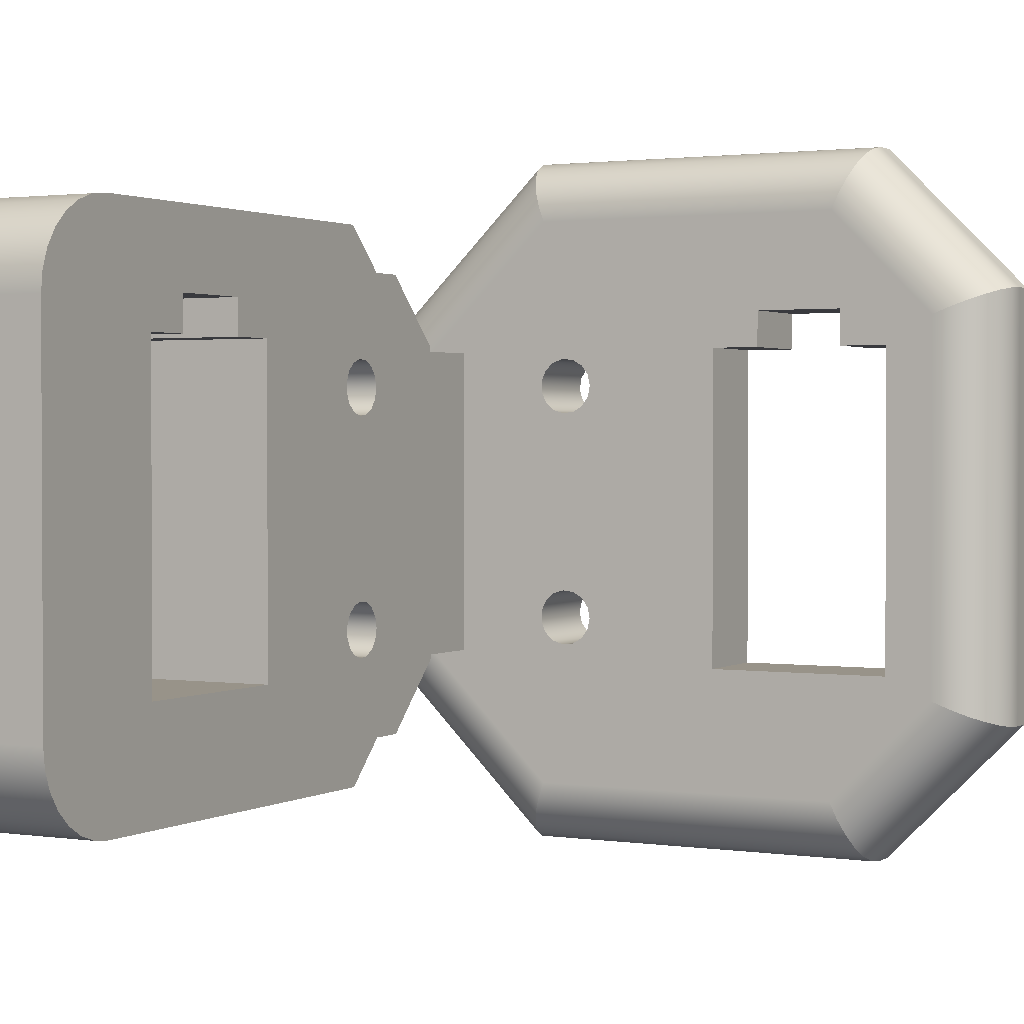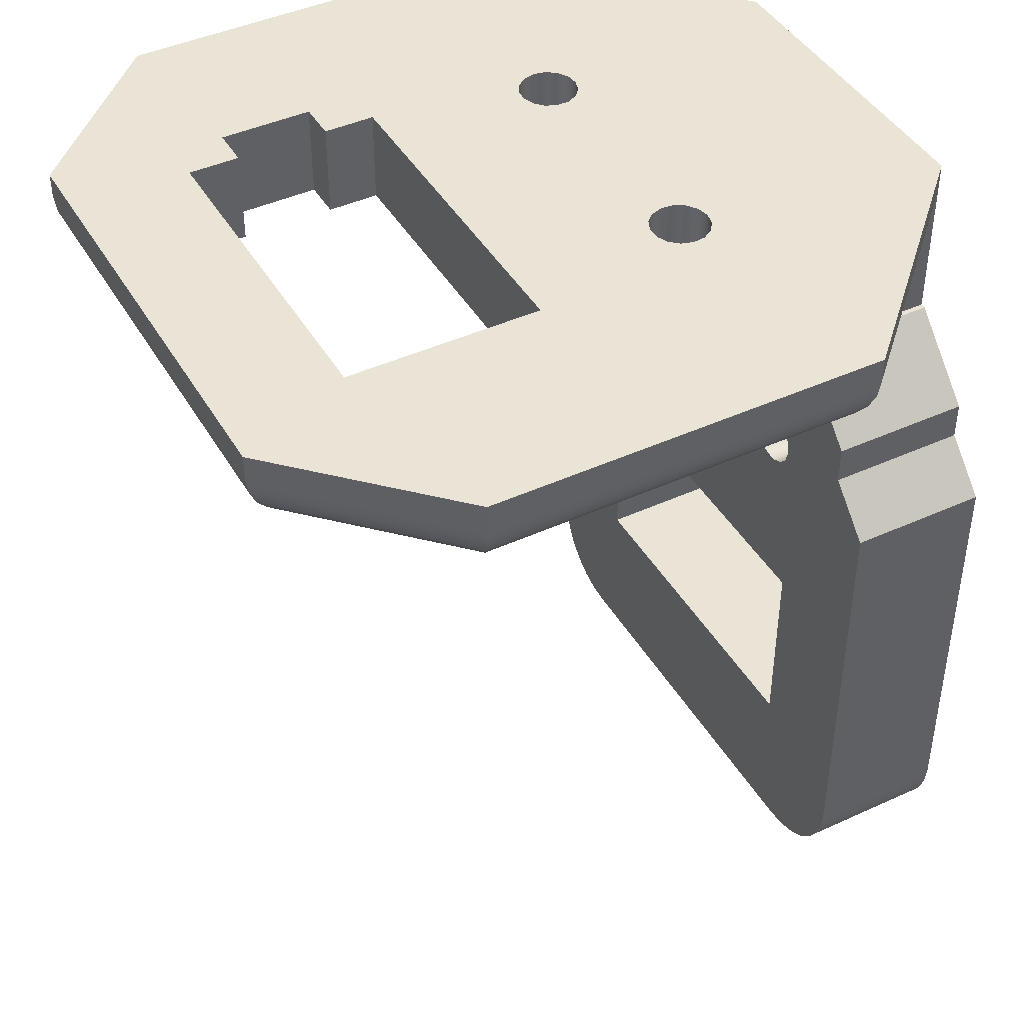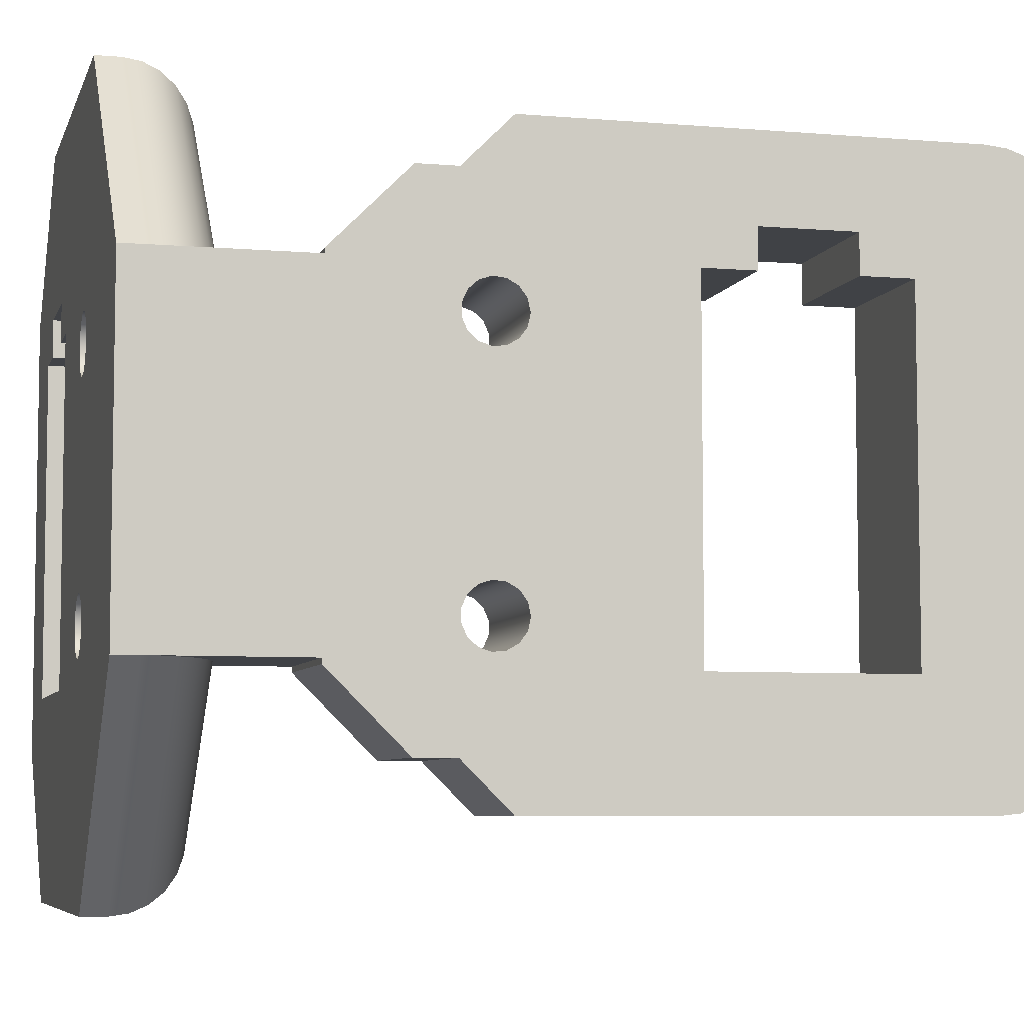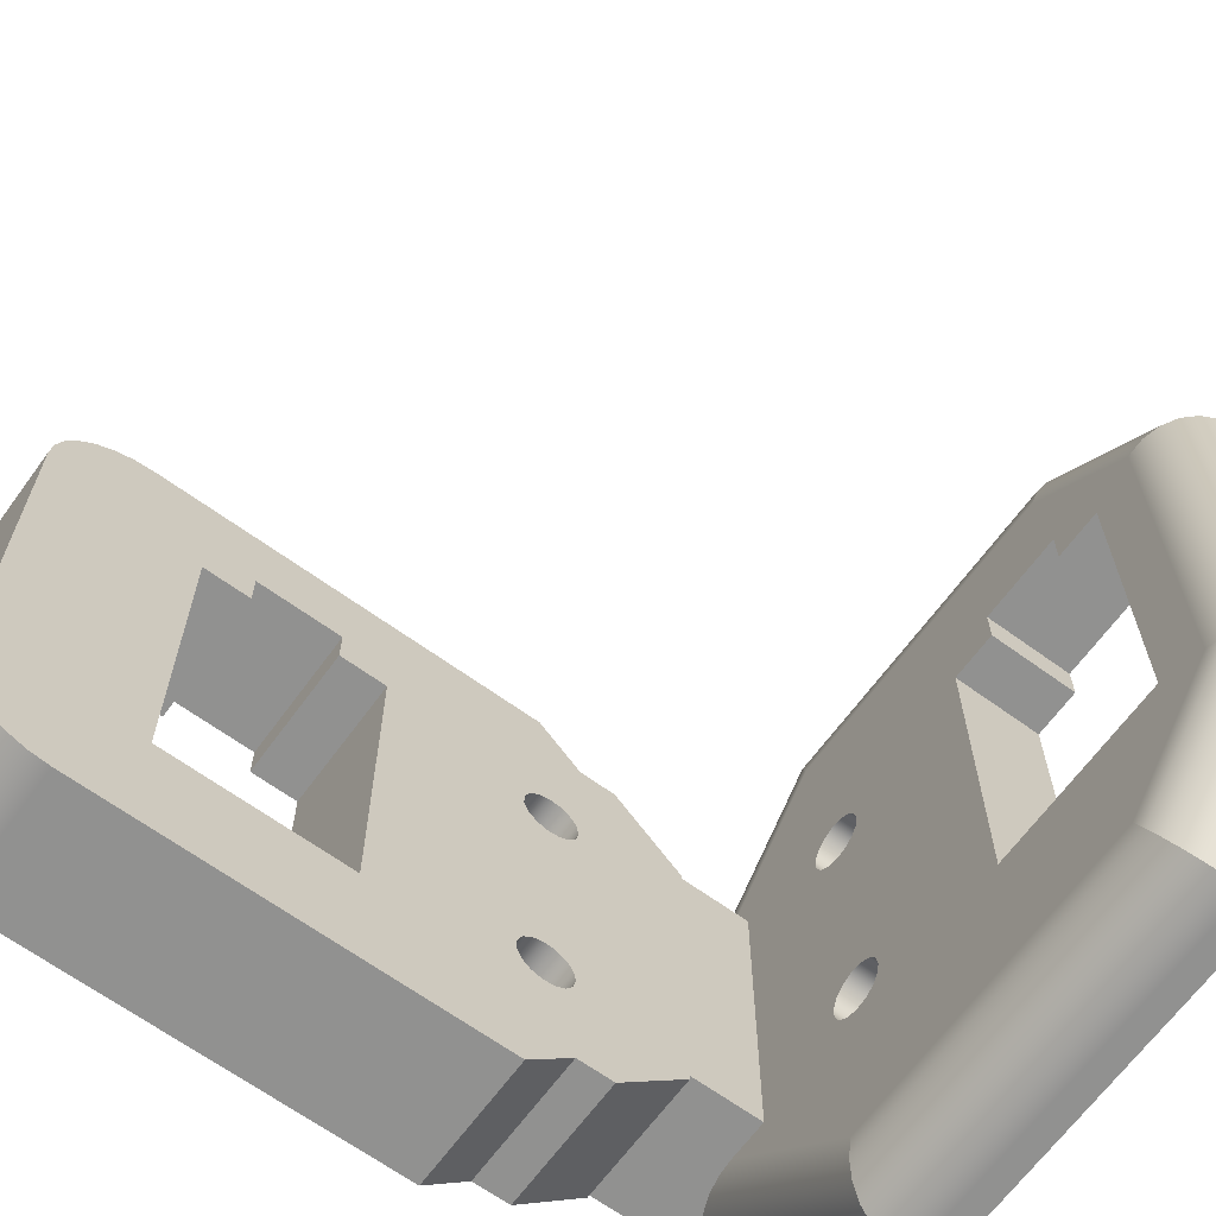
<metadata>
{"format":"obj","ext":"obj","renderer":"f3d","projection":"perspective","resolution":1024,"background":"white","views":[{"elev":1.6,"azim":-151.9,"up":"+Y"},{"elev":43.6,"azim":-28.4,"up":"+Z"},{"elev":-6.3,"azim":75.6,"up":"+Y"},{"elev":-65.9,"azim":-126.1,"up":"+Y"}]}
</metadata>
<code>
g Solid1
v -1.505 -0.6 0.185
v -1.505 -0.6 0.25
v -1.505 0.6 0.185
v -1.505 0.6 0.25
v -1.499 -0.5974 0.1371
v -1.499 0.5974 0.1371
v -1.48 -0.5897 0.0925
v -1.48 0.5897 0.0925
v -1.451 -0.5776 0.05418
v -1.451 0.5776 0.05418
v -1.413 -0.5617 0.02479
v -1.413 0.5617 0.02479
v -1.368 -0.5432 0.006304
v -1.368 0.5432 0.006304
v -1.32 -0.5234 0
v -1.32 0.5234 0
v -1.19 -0.4621 0
v -1.19 -0.4621 0.25
v -1.19 0.4424 0
v -1.19 0.4424 0.25
v -1.105 -1 0.185
v -1.105 -1 0.25
v -1.105 1 0.185
v -1.105 1 0.25
v -1.102 -0.9937 0.1371
v -1.102 0.9937 0.1371
v -1.095 -0.9752 0.0925
v -1.095 0.9752 0.0925
v -1.083 -0.9458 0.05418
v -1.083 0.9458 0.05418
v -1.067 -0.9075 0.02479
v -1.067 0.9075 0.02479
v -1.055 0.4424 0
v -1.055 0.4424 0.25
v -1.055 0.5443 0
v -1.055 0.5443 0.25
v -1.048 -0.8629 0.006304
v -1.048 0.8629 0.006304
v -1.028 -0.815 0
v -1.028 0.815 0
v -0.8105 0.4424 0
v -0.8105 0.4424 0.25
v -0.8105 0.5443 0
v -0.8105 0.5443 0.25
v -0.6757 -0.4621 0
v -0.6757 -0.4621 0.25
v -0.6757 0.4424 0
v -0.6757 0.4424 0.25
v -0.289 -0.3315 0
v -0.289 0.3389 0
v -0.2884 0.3291 0.25
v -0.2873 -0.3151 0.25
v -0.2872 -0.3479 0.25
v -0.2856 0.3618 0.25
v -0.2823 -0.2994 0
v -0.2822 0.3068 0
v -0.2822 0.3709 0
v -0.282 -0.3635 0
v -0.2777 0.2982 0.25
v -0.2742 -0.2851 0.25
v -0.2737 -0.3777 0.25
v -0.2698 0.3904 0.25
v -0.2632 -0.2729 0
v -0.2629 0.2804 0
v -0.2629 0.3974 0
v -0.2627 -0.3899 0
v -0.2553 0.2743 0.25
v -0.2499 -0.2631 0.25
v -0.2493 -0.3995 0.25
v -0.2437 0.4102 0.25
v -0.2349 -0.2564 0
v -0.2346 0.264 0
v -0.2346 0.4138 0
v -0.2342 -0.4061 0
v -0.2251 0.2616 0.25
v -0.2188 -0.2529 0.25
v -0.2181 -0.4095 0.25
v -0.2118 0.4176 0.25
v -0.2024 -0.2528 0
v -0.202 0.2606 0
v -0.202 0.4172 0
v -0.2017 -0.4094 0
v -0.1924 0.2622 0.25
v -0.1863 -0.2561 0.25
v -0.1856 -0.4059 0.25
v -0.1796 0.4114 0.25
v -0.1712 -0.2628 0
v -0.1709 0.2707 0
v -0.1709 0.4071 0
v -0.1706 -0.3991 0
v -0.1627 0.2761 0.25
v -0.1578 -0.2724 0.25
v -0.1573 -0.3894 0.25
v -0.1528 0.3927 0.25
v -0.1468 -0.2845 0
v -0.1466 0.2926 0
v -0.1466 0.3852 0
v -0.1463 -0.3771 0
v -0.1413 0.3008 0.25
v -0.1391 -0.815 0
v -0.1391 0.815 0
v -0.1385 -0.2988 0.25
v -0.1382 -0.3628 0.25
v -0.1359 0.3647 0.25
v -0.1333 -0.3144 0
v -0.1332 0.3225 0
v -0.1332 0.3552 0
v -0.1332 -0.3471 0
v -0.1318 0.3322 0.25
v -0.1315 -0.3308 0.25
v -0.1193 -0.8629 0.006304
v -0.1193 0.8629 0.006304
v -0.1008 -0.9075 0.02479
v -0.1008 0.9075 0.02479
v -0.08494 -0.9458 0.05418
v -0.08494 0.9458 0.05418
v -0.07277 -0.9752 0.0925
v -0.07277 0.9752 0.0925
v -0.06511 -0.9937 0.1371
v -0.06511 0.9937 0.1371
v -0.0625 -1 0.185
v -0.0625 -1 0.25
v -0.0625 1 0.185
v -0.0625 1 0.25
v 0.125 -0.7735 -1.75
v 0.125 -0.7735 -0.625
v 0.125 -0.7673 -1.806
v 0.125 -0.7488 -1.858
v 0.125 -0.719 -1.906
v 0.125 -0.6794 -1.945
v 0.125 -0.6485 -0.5
v 0.125 -0.6485 -0.3975
v 0.125 -0.632 -1.975
v 0.125 -0.5792 -1.994
v 0.125 -0.5235 -2
v 0.125 -0.4557 -1.57
v 0.125 -0.4557 -1.055
v 0.125 -0.451 -0.2
v 0.125 -0.4375 -0.2
v 0.125 -0.4375 0
v 0.125 -0.4199 -0.5897
v 0.125 -0.4165 -0.5571
v 0.125 -0.4098 -0.6208
v 0.125 -0.4001 -0.5288
v 0.125 -0.3879 -0.6452
v 0.125 -0.3736 -0.5095
v 0.125 -0.3579 -0.6585
v 0.125 -0.3416 -0.5027
v 0.125 -0.3252 -0.6585
v 0.125 -0.3095 -0.5095
v 0.125 -0.2953 -0.6452
v 0.125 -0.2831 -0.5288
v 0.125 -0.2734 -0.6208
v 0.125 -0.2667 -0.5571
v 0.125 -0.2633 -0.5897
v 0.125 0.2501 -0.5897
v 0.125 0.2535 -0.5571
v 0.125 0.2602 -0.6208
v 0.125 0.2699 -0.5288
v 0.125 0.2821 -0.6452
v 0.125 0.2964 -0.5095
v 0.125 0.3121 -0.6585
v 0.125 0.3284 -0.5027
v 0.125 0.3448 -0.6585
v 0.125 0.3605 -0.5095
v 0.125 0.3747 -0.6452
v 0.125 0.3869 -0.5288
v 0.125 0.3966 -0.6208
v 0.125 0.4033 -0.5571
v 0.125 0.4067 -0.5897
v 0.125 0.4375 -0.2
v 0.125 0.4375 0
v 0.125 0.4488 -1.57
v 0.125 0.4488 -1.435
v 0.125 0.4488 -1.19
v 0.125 0.4488 -1.055
v 0.125 0.451 -0.2
v 0.125 0.5235 -2
v 0.125 0.5507 -1.435
v 0.125 0.5507 -1.19
v 0.125 0.5792 -1.994
v 0.125 0.632 -1.975
v 0.125 0.6485 -0.5
v 0.125 0.6485 -0.3975
v 0.125 0.6794 -1.945
v 0.125 0.719 -1.906
v 0.125 0.7488 -1.858
v 0.125 0.7673 -1.806
v 0.125 0.7735 -1.75
v 0.125 0.7735 -0.625
v 0.2384 -0.4375 0
v 0.2384 0.4375 0
v 0.2894 -0.4375 0.003555
v 0.2894 0.4375 0.003555
v 0.3385 -0.4375 0.01408
v 0.3385 0.4375 0.01408
v 0.3837 -0.4375 0.03118
v 0.3837 0.4375 0.03118
v 0.4234 -0.4375 0.05418
v 0.4234 0.4375 0.05418
v 0.4559 -0.4375 0.08222
v 0.4559 0.4375 0.08222
v 0.4801 -0.4375 0.1142
v 0.4801 0.4375 0.1142
v 0.495 -0.4375 0.1489
v 0.495 0.4375 0.1489
v 0.5 -0.7735 -1.75
v 0.5 -0.7735 -0.625
v 0.5 -0.7673 -1.806
v 0.5 -0.7488 -1.858
v 0.5 -0.719 -1.906
v 0.5 -0.6794 -1.945
v 0.5 -0.6485 -0.5
v 0.5 -0.6485 -0.3975
v 0.5 -0.632 -1.975
v 0.5 -0.5792 -1.994
v 0.5 -0.5235 -2
v 0.5 -0.4557 -1.57
v 0.5 -0.4557 -1.055
v 0.5 -0.451 -0.2
v 0.5 -0.4375 -0.2
v 0.5 -0.4375 0.185
v 0.5 -0.4375 0.25
v 0.5 -0.4199 -0.5732
v 0.5 -0.4165 -0.6058
v 0.5 -0.4098 -0.5421
v 0.5 -0.4001 -0.6342
v 0.5 -0.3879 -0.5178
v 0.5 -0.3736 -0.6534
v 0.5 -0.3579 -0.5045
v 0.5 -0.3416 -0.6602
v 0.5 -0.3252 -0.5045
v 0.5 -0.3095 -0.6534
v 0.5 -0.2953 -0.5178
v 0.5 -0.2831 -0.6342
v 0.5 -0.2734 -0.5421
v 0.5 -0.2667 -0.6058
v 0.5 -0.2633 -0.5732
v 0.5 0.2501 -0.5732
v 0.5 0.2535 -0.6058
v 0.5 0.2602 -0.5421
v 0.5 0.2699 -0.6342
v 0.5 0.2821 -0.5178
v 0.5 0.2964 -0.6534
v 0.5 0.3121 -0.5045
v 0.5 0.3284 -0.6602
v 0.5 0.3448 -0.5045
v 0.5 0.3605 -0.6534
v 0.5 0.3747 -0.5178
v 0.5 0.3869 -0.6342
v 0.5 0.3966 -0.5421
v 0.5 0.4033 -0.6058
v 0.5 0.4067 -0.5732
v 0.5 0.4375 -0.2
v 0.5 0.4375 0.185
v 0.5 0.4375 0.25
v 0.5 0.4488 -1.57
v 0.5 0.4488 -1.435
v 0.5 0.4488 -1.19
v 0.5 0.4488 -1.055
v 0.5 0.451 -0.2
v 0.5 0.5235 -2
v 0.5 0.5507 -1.435
v 0.5 0.5507 -1.19
v 0.5 0.5792 -1.994
v 0.5 0.632 -1.975
v 0.5 0.6485 -0.5
v 0.5 0.6485 -0.3975
v 0.5 0.6794 -1.945
v 0.5 0.719 -1.906
v 0.5 0.7488 -1.858
v 0.5 0.7673 -1.806
v 0.5 0.7735 -1.75
v 0.5 0.7735 -0.625
f 267 268 251
f 251 268 261
f 251 261 249
f 249 261 254
f 249 254 247
f 247 254 245
f 245 254 243
f 243 254 255
f 243 255 241
f 241 255 222
f 241 222 236
f 236 222 234
f 234 222 221
f 234 221 232
f 232 221 230
f 230 221 228
f 228 221 220
f 228 220 226
f 226 220 214
f 226 214 213
f 255 256 222
f 222 256 223
f 208 219 213
f 213 219 225
f 213 225 224
f 208 207 219
f 219 207 218
f 218 207 211
f 218 211 212
f 209 210 207
f 207 210 211
f 212 215 218
f 218 215 216
f 218 216 217
f 218 217 257
f 257 217 262
f 257 262 265
f 265 266 257
f 257 266 269
f 257 269 263
f 263 269 270
f 263 270 273
f 273 270 271
f 273 271 272
f 263 273 264
f 264 273 274
f 264 274 260
f 260 274 267
f 260 267 252
f 252 267 253
f 253 267 251
f 233 231 219
f 219 231 229
f 219 229 227
f 227 225 219
f 224 226 213
f 236 238 241
f 241 238 239
f 239 238 237
f 239 237 240
f 240 237 242
f 242 237 235
f 242 235 219
f 219 235 233
f 248 246 260
f 260 246 244
f 260 244 242
f 252 250 260
f 260 250 248
f 219 260 242
f 260 259 264
f 263 258 257
f 184 268 183
f 183 268 267
f 261 177 254
f 254 177 171
f 214 132 213
f 213 132 131
f 171 194 254
f 254 194 196
f 254 196 198
f 172 192 171
f 171 192 194
f 198 200 254
f 254 200 202
f 254 202 204
f 204 206 254
f 254 206 255
f 150 232 148
f 148 232 230
f 148 230 146
f 146 230 228
f 146 228 144
f 144 228 226
f 144 226 142
f 142 226 224
f 142 224 141
f 141 224 225
f 141 225 143
f 143 225 227
f 143 227 145
f 145 227 229
f 145 229 147
f 147 229 231
f 147 231 149
f 149 231 233
f 149 233 151
f 151 233 235
f 151 235 153
f 153 235 237
f 153 237 155
f 155 237 238
f 155 238 154
f 154 238 236
f 154 236 152
f 152 236 234
f 152 234 150
f 150 234 232
f 165 247 163
f 163 247 245
f 163 245 161
f 161 245 243
f 161 243 159
f 159 243 241
f 159 241 157
f 157 241 239
f 157 239 156
f 156 239 240
f 156 240 158
f 158 240 242
f 158 242 160
f 160 242 244
f 160 244 162
f 162 244 246
f 162 246 164
f 164 246 248
f 164 248 166
f 166 248 250
f 166 250 168
f 168 250 252
f 168 252 170
f 170 252 253
f 170 253 169
f 169 253 251
f 169 251 167
f 167 251 249
f 167 249 165
f 165 249 247
f 137 176 219
f 219 176 260
f 136 137 218
f 218 137 219
f 173 136 257
f 257 136 218
f 174 173 258
f 258 173 257
f 179 174 263
f 263 174 258
f 180 179 264
f 264 179 263
f 175 180 259
f 259 180 264
f 176 175 260
f 260 175 259
f 15 13 16
f 16 13 14
f 14 13 11
f 14 11 12
f 12 11 9
f 12 9 10
f 10 9 7
f 10 7 8
f 8 7 5
f 8 5 6
f 6 5 1
f 6 1 3
f 191 193 100
f 100 193 111
f 111 193 195
f 111 195 113
f 113 195 197
f 113 197 115
f 115 197 199
f 115 199 201
f 115 201 117
f 117 201 203
f 117 203 119
f 119 203 205
f 119 205 121
f 121 205 222
f 21 25 121
f 121 25 119
f 119 25 27
f 119 27 117
f 117 27 29
f 117 29 115
f 115 29 31
f 115 31 113
f 113 31 37
f 113 37 111
f 111 37 39
f 111 39 100
f 39 37 15
f 15 37 13
f 13 37 31
f 13 31 11
f 11 31 29
f 11 29 9
f 9 29 27
f 9 27 7
f 7 27 25
f 7 25 5
f 5 25 21
f 5 21 1
f 16 14 40
f 40 14 38
f 38 14 12
f 38 12 32
f 32 12 10
f 32 10 30
f 30 10 8
f 30 8 28
f 28 8 6
f 28 6 26
f 26 6 3
f 26 3 23
f 40 38 101
f 101 38 112
f 112 38 32
f 112 32 114
f 114 32 30
f 114 30 116
f 116 30 28
f 116 28 118
f 118 28 26
f 118 26 120
f 120 26 23
f 120 23 123
f 255 206 123
f 123 206 120
f 120 206 204
f 120 204 118
f 118 204 202
f 118 202 116
f 116 202 200
f 116 200 198
f 116 198 114
f 114 198 196
f 114 196 112
f 112 196 194
f 112 194 101
f 101 194 192
f 41 43 47
f 47 43 101
f 47 101 65
f 65 101 73
f 73 101 81
f 81 101 89
f 89 101 172
f 89 172 97
f 97 172 107
f 107 172 106
f 106 172 96
f 96 172 95
f 96 95 88
f 88 95 87
f 88 87 80
f 80 87 79
f 80 79 72
f 72 79 71
f 72 71 64
f 64 71 63
f 64 63 47
f 47 63 45
f 45 63 55
f 45 55 49
f 101 43 40
f 40 43 35
f 40 35 16
f 16 35 19
f 16 19 15
f 15 19 17
f 15 17 39
f 39 17 45
f 39 45 100
f 100 45 66
f 100 66 74
f 35 33 19
f 57 50 47
f 47 50 56
f 47 56 64
f 65 57 47
f 49 58 45
f 45 58 66
f 74 82 100
f 100 82 90
f 100 90 140
f 140 90 98
f 140 98 108
f 108 105 140
f 140 105 95
f 140 95 172
f 191 100 140
f 101 192 172
f 44 36 43
f 43 36 35
f 273 272 189
f 189 272 188
f 188 272 271
f 188 271 187
f 187 271 270
f 187 270 186
f 186 270 185
f 185 270 269
f 185 269 266
f 185 266 182
f 182 266 265
f 182 265 181
f 181 265 262
f 181 262 178
f 273 189 274
f 274 189 190
f 150 148 139
f 139 148 146
f 139 146 138
f 138 146 144
f 138 144 132
f 132 144 142
f 132 142 131
f 131 142 141
f 131 141 143
f 131 143 137
f 137 143 145
f 137 145 147
f 147 149 137
f 137 149 151
f 137 151 160
f 160 151 158
f 158 151 153
f 158 153 156
f 156 153 155
f 156 155 157
f 157 155 154
f 157 154 159
f 159 154 152
f 159 152 139
f 139 152 150
f 165 163 171
f 171 163 161
f 171 161 159
f 137 160 176
f 176 160 162
f 176 162 164
f 164 166 176
f 176 166 168
f 176 168 183
f 183 168 170
f 183 170 169
f 183 169 184
f 184 169 167
f 184 167 177
f 177 167 171
f 171 167 165
f 136 125 137
f 137 125 126
f 137 126 131
f 173 135 136
f 136 135 134
f 136 134 133
f 174 179 173
f 173 179 189
f 173 189 188
f 179 180 189
f 189 180 190
f 190 180 176
f 190 176 183
f 180 175 176
f 188 187 173
f 173 187 186
f 173 186 185
f 185 182 173
f 173 182 181
f 173 181 178
f 178 135 173
f 133 130 136
f 136 130 129
f 136 129 128
f 128 127 136
f 136 127 125
f 140 172 139
f 139 172 171
f 139 171 159
f 125 127 207
f 207 127 209
f 209 127 128
f 209 128 210
f 210 128 129
f 210 129 211
f 211 129 212
f 212 129 130
f 212 130 133
f 212 133 215
f 215 133 134
f 215 134 216
f 216 134 135
f 216 135 217
f 125 207 126
f 126 207 208
f 126 208 131
f 131 208 213
f 274 190 267
f 267 190 183
f 46 48 45
f 45 48 47
f 18 46 17
f 17 46 45
f 20 18 19
f 19 18 17
f 178 262 135
f 135 262 217
f 221 193 139
f 139 193 191
f 139 191 140
f 222 205 221
f 221 205 203
f 221 203 201
f 201 199 221
f 221 199 197
f 221 197 195
f 195 193 221
f 33 35 34
f 34 35 36
f 43 41 44
f 44 41 42
f 34 20 33
f 33 20 19
f 41 47 42
f 42 47 48
f 70 73 78
f 78 73 81
f 78 81 86
f 86 81 89
f 86 89 94
f 94 89 97
f 94 97 104
f 104 97 107
f 104 107 109
f 109 107 106
f 109 106 99
f 99 106 96
f 99 96 91
f 91 96 88
f 91 88 83
f 83 88 80
f 83 80 75
f 75 80 72
f 75 72 67
f 67 72 64
f 67 64 59
f 59 64 56
f 59 56 51
f 51 56 50
f 51 50 54
f 54 50 57
f 54 57 62
f 62 57 65
f 62 65 70
f 70 65 73
f 85 82 77
f 77 82 74
f 77 74 69
f 69 74 66
f 69 66 61
f 61 66 58
f 61 58 53
f 53 58 49
f 53 49 52
f 52 49 55
f 52 55 60
f 60 55 63
f 60 63 68
f 68 63 71
f 68 71 76
f 76 71 79
f 76 79 84
f 84 79 87
f 84 87 92
f 92 87 95
f 92 95 102
f 102 95 105
f 102 105 110
f 110 105 108
f 110 108 103
f 103 108 98
f 103 98 93
f 93 98 90
f 93 90 85
f 85 90 82
f 21 22 1
f 1 22 2
f 1 2 3
f 3 2 4
f 42 48 44
f 44 48 124
f 44 124 24
f 46 60 48
f 48 60 59
f 48 59 51
f 18 22 46
f 46 22 122
f 46 122 69
f 69 122 77
f 77 122 85
f 85 122 93
f 93 122 223
f 93 223 103
f 103 223 110
f 110 223 102
f 102 223 256
f 102 256 99
f 99 256 109
f 109 256 104
f 104 256 94
f 94 256 124
f 94 124 86
f 86 124 78
f 78 124 70
f 70 124 48
f 70 48 62
f 62 48 54
f 54 48 51
f 22 18 2
f 2 18 20
f 2 20 4
f 4 20 36
f 4 36 24
f 24 36 44
f 20 34 36
f 102 99 92
f 92 99 91
f 92 91 84
f 84 91 83
f 84 83 76
f 76 83 75
f 76 75 68
f 68 75 67
f 68 67 60
f 60 67 59
f 69 61 46
f 46 61 53
f 46 53 52
f 52 60 46
f 3 4 23
f 23 4 24
f 21 121 22
f 22 121 122
f 123 124 255
f 255 124 256
f 138 220 139
f 139 220 221
f 222 223 121
f 121 223 122
f 123 23 124
f 124 23 24
f 220 138 214
f 214 138 132
f 177 261 184
f 184 261 268

</code>
